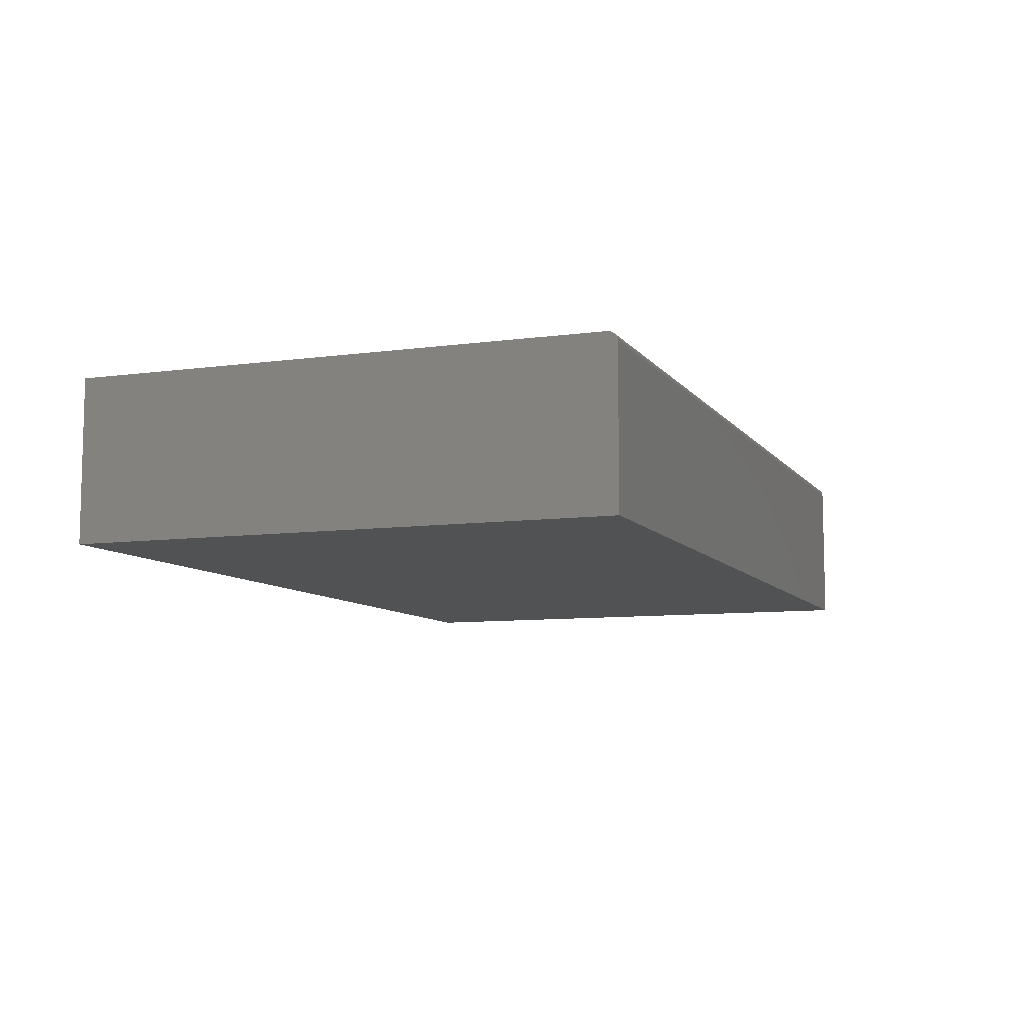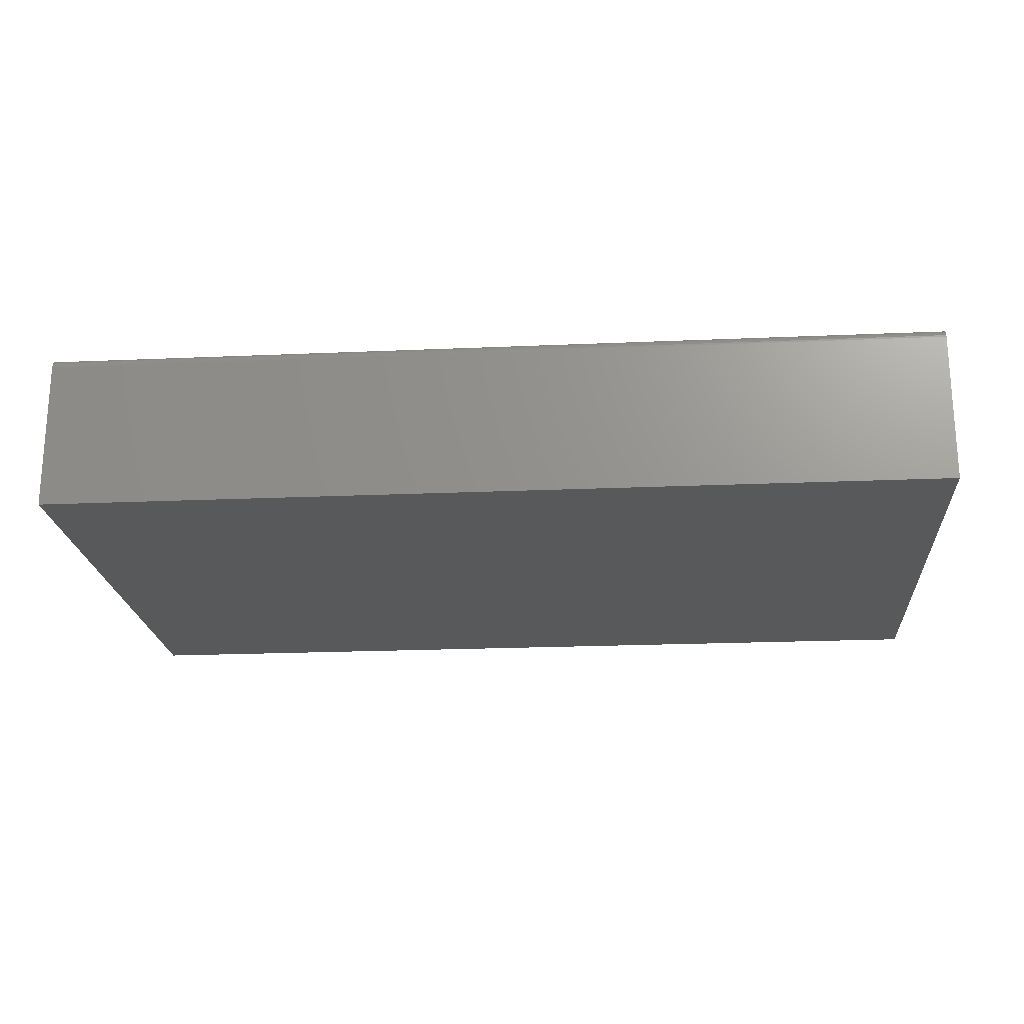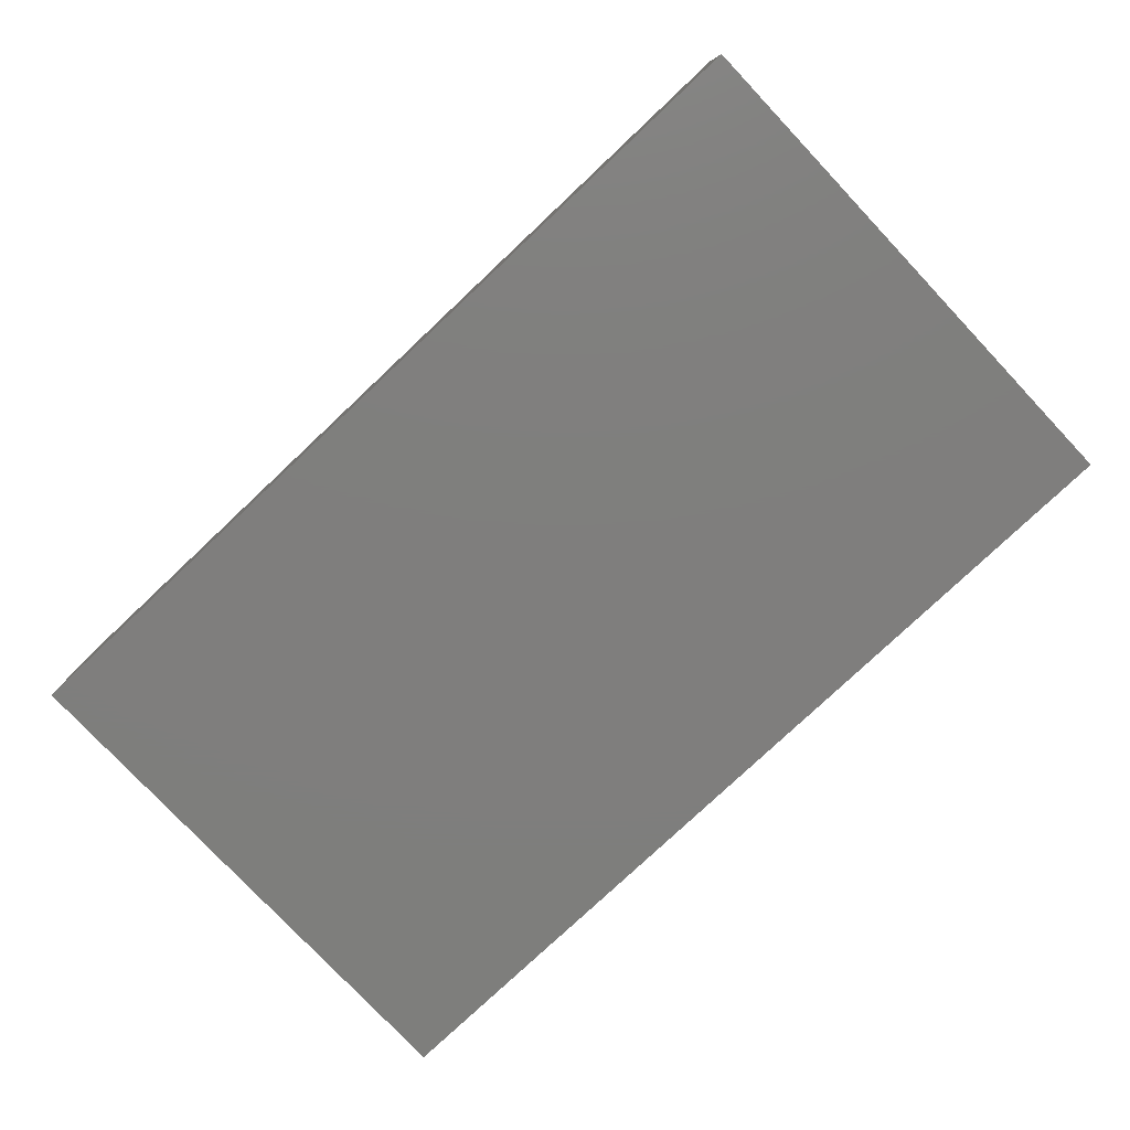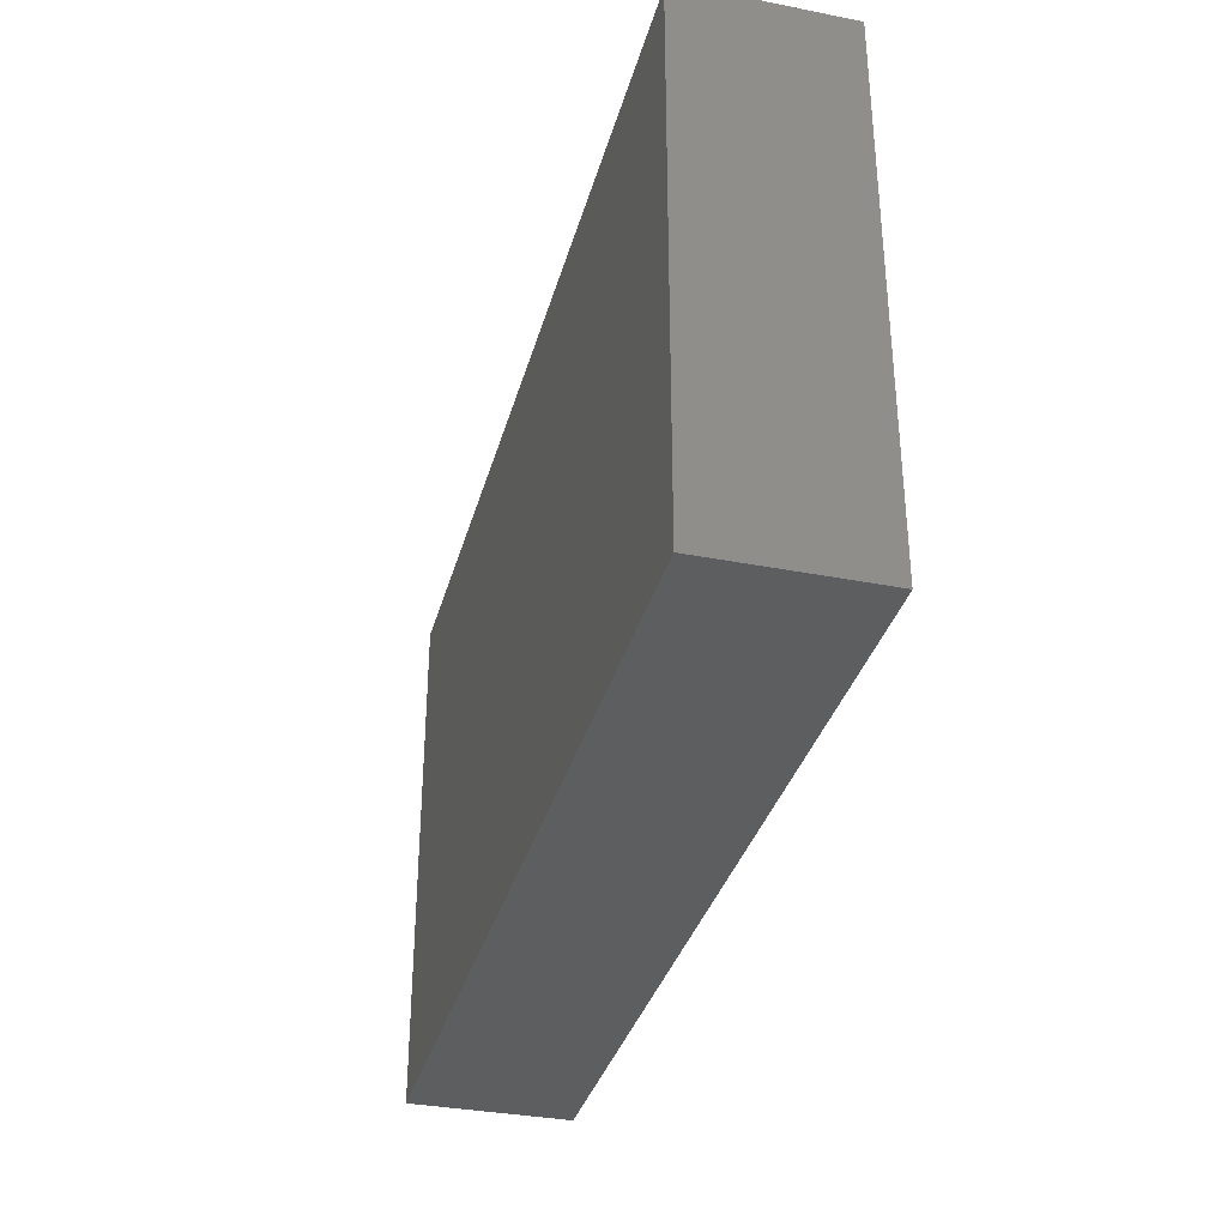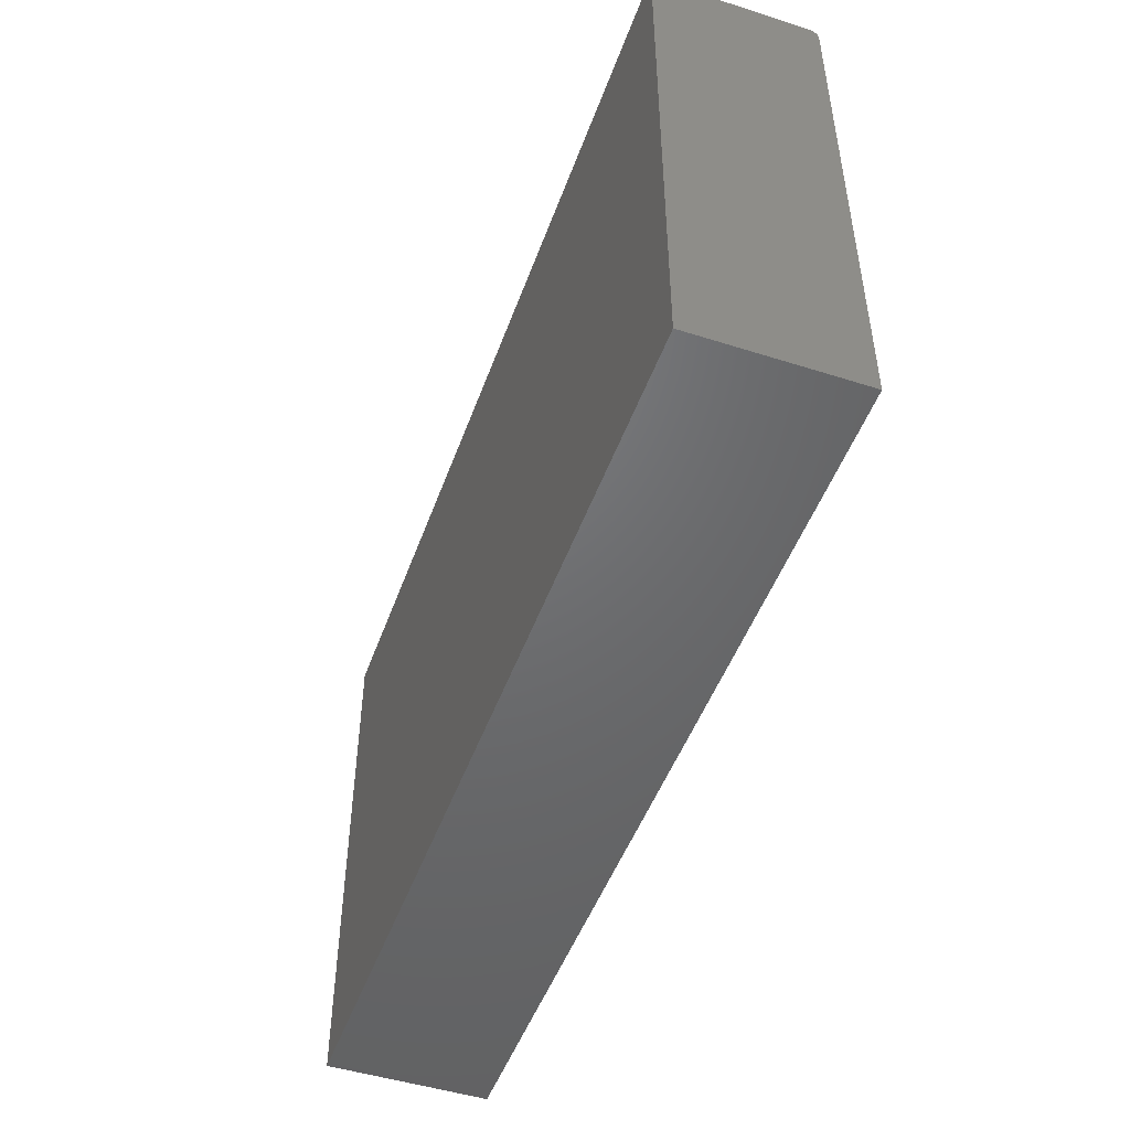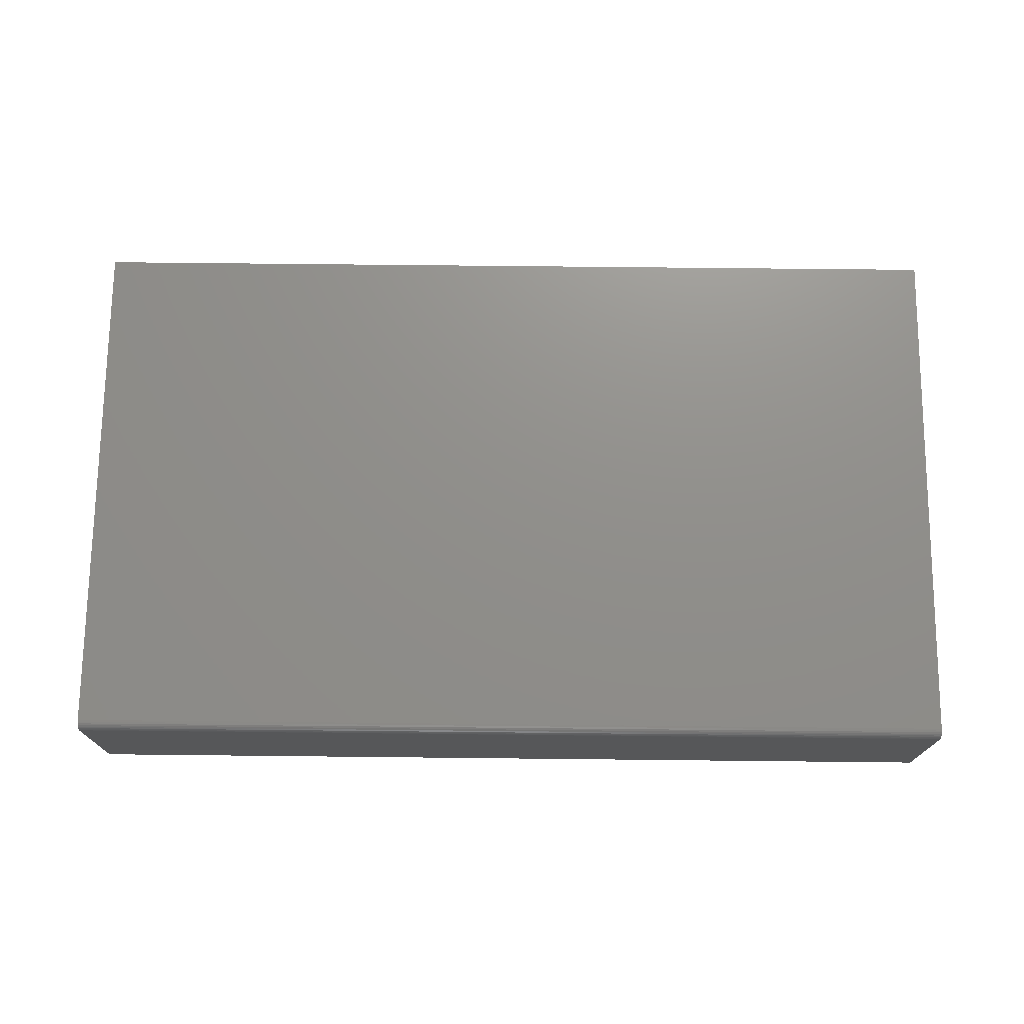
<metadata>
{"format":"stl","ext":"stl","renderer":"f3d","projection":"perspective","resolution":1024,"background":"white","views":[{"elev":-8.5,"azim":-69.4,"up":"+Y"},{"elev":-20.9,"azim":4.5,"up":"+Y"},{"elev":-78.4,"azim":43.3,"up":"+Y"},{"elev":-34.4,"azim":-104.8,"up":"+Z"},{"elev":-48.8,"azim":70.5,"up":"+Z"},{"elev":72.9,"azim":0.6,"up":"+Y"}]}
</metadata>
<code>
# stl→obj: 24 verts, 44 faces
v -0.75 0 -0.4375
v -0.75 4.822e-17 0.4311
v 0.75 1.665e-16 -0.4375
v 0.75 2.147e-16 0.4311
v -0.75 -0.01562 0.4467
v -0.75 -0.01258 0.4464
v -0.75 -0.009646 0.4455
v -0.75 -0.001189 0.4371
v -0.75 -0.0003002 0.4341
v -0.75 -0.2656 -0.4375
v -0.75 -0.2656 0.4467
v -0.75 -0.006944 0.4441
v -0.75 -0.004576 0.4421
v -0.75 -0.002633 0.4398
v 0.75 -0.2656 0.4467
v 0.75 -0.01562 0.4467
v 0.75 -0.2656 -0.4375
v 0.75 -0.004576 0.4421
v 0.75 -0.006944 0.4441
v 0.75 -0.009646 0.4455
v 0.75 -0.01258 0.4464
v 0.75 -0.0003002 0.4341
v 0.75 -0.001189 0.4371
v 0.75 -0.002633 0.4398
f 1 2 3
f 3 2 4
f 5 6 7
f 2 8 9
f 10 11 8
f 10 8 2
f 10 2 1
f 11 5 7
f 11 7 12
f 11 12 13
f 11 13 14
f 11 14 8
f 15 16 11
f 11 16 5
f 4 17 3
f 18 19 20
f 18 20 21
f 18 21 16
f 15 17 4
f 15 4 22
f 15 22 23
f 15 23 24
f 15 24 18
f 15 18 16
f 4 2 22
f 22 2 9
f 22 9 23
f 23 9 8
f 23 8 24
f 24 8 14
f 24 14 18
f 18 14 13
f 18 13 19
f 19 13 12
f 19 12 20
f 20 12 7
f 20 7 21
f 21 7 6
f 21 6 16
f 16 6 5
f 10 17 11
f 11 17 15
f 10 1 17
f 17 1 3

</code>
